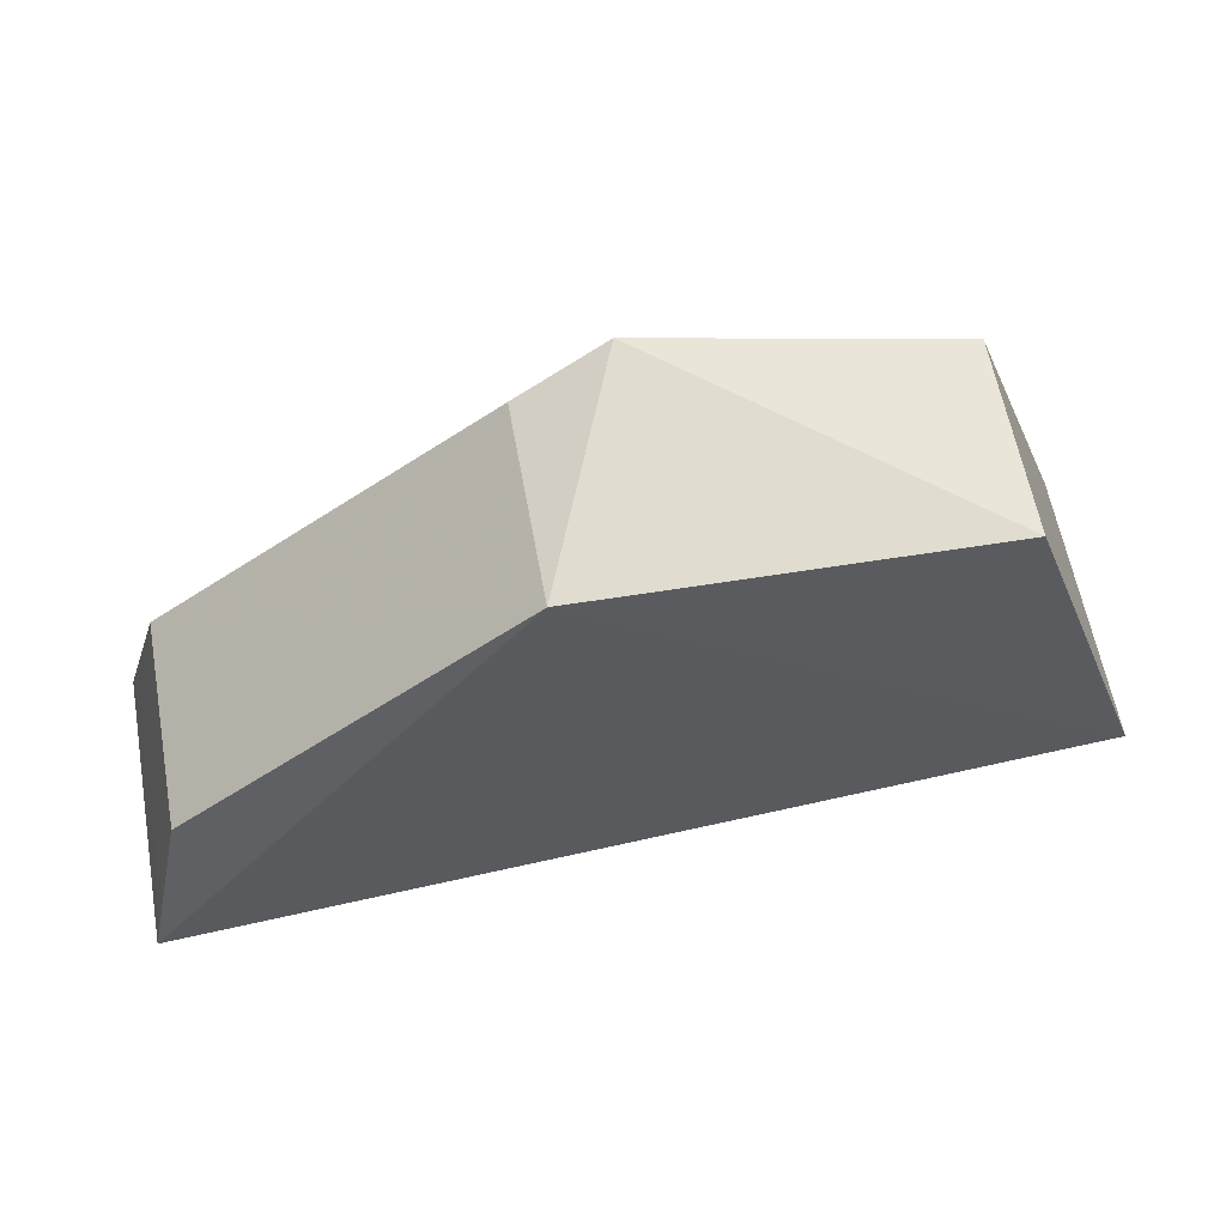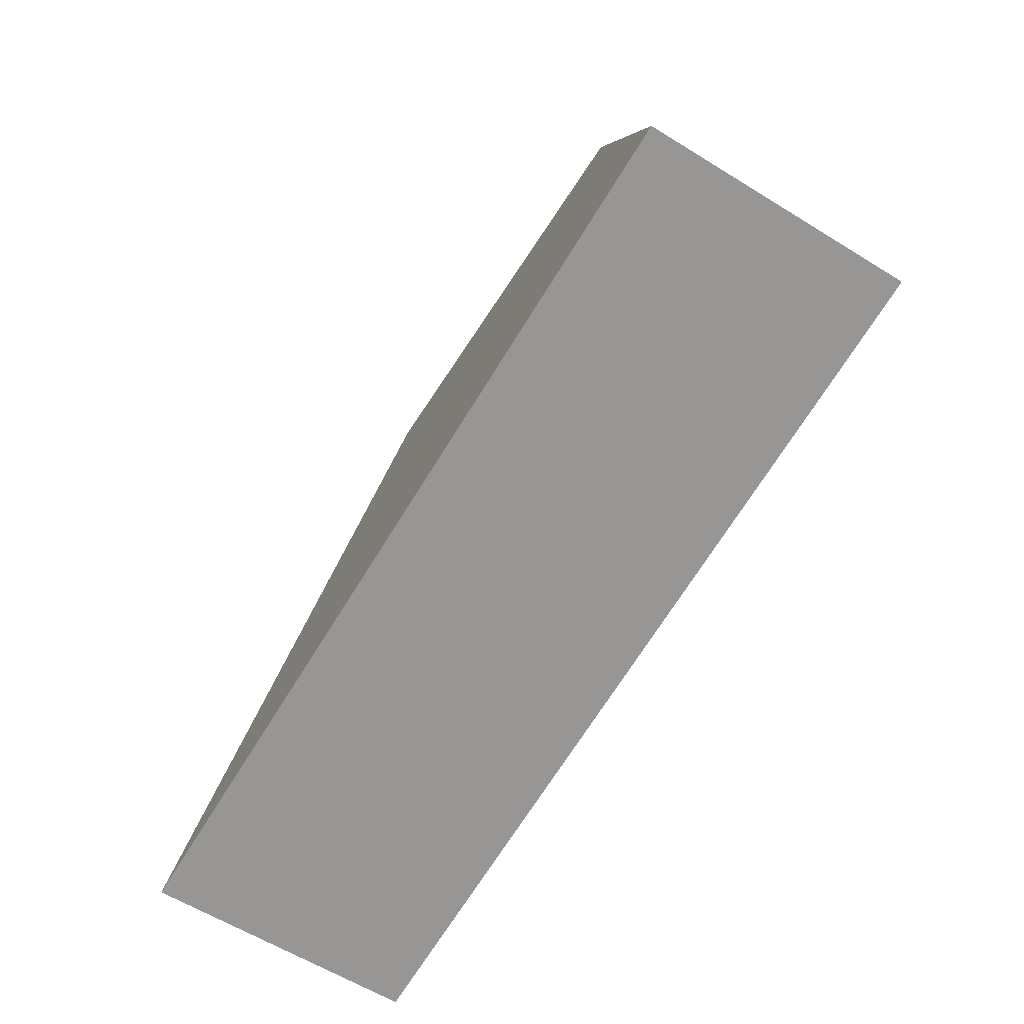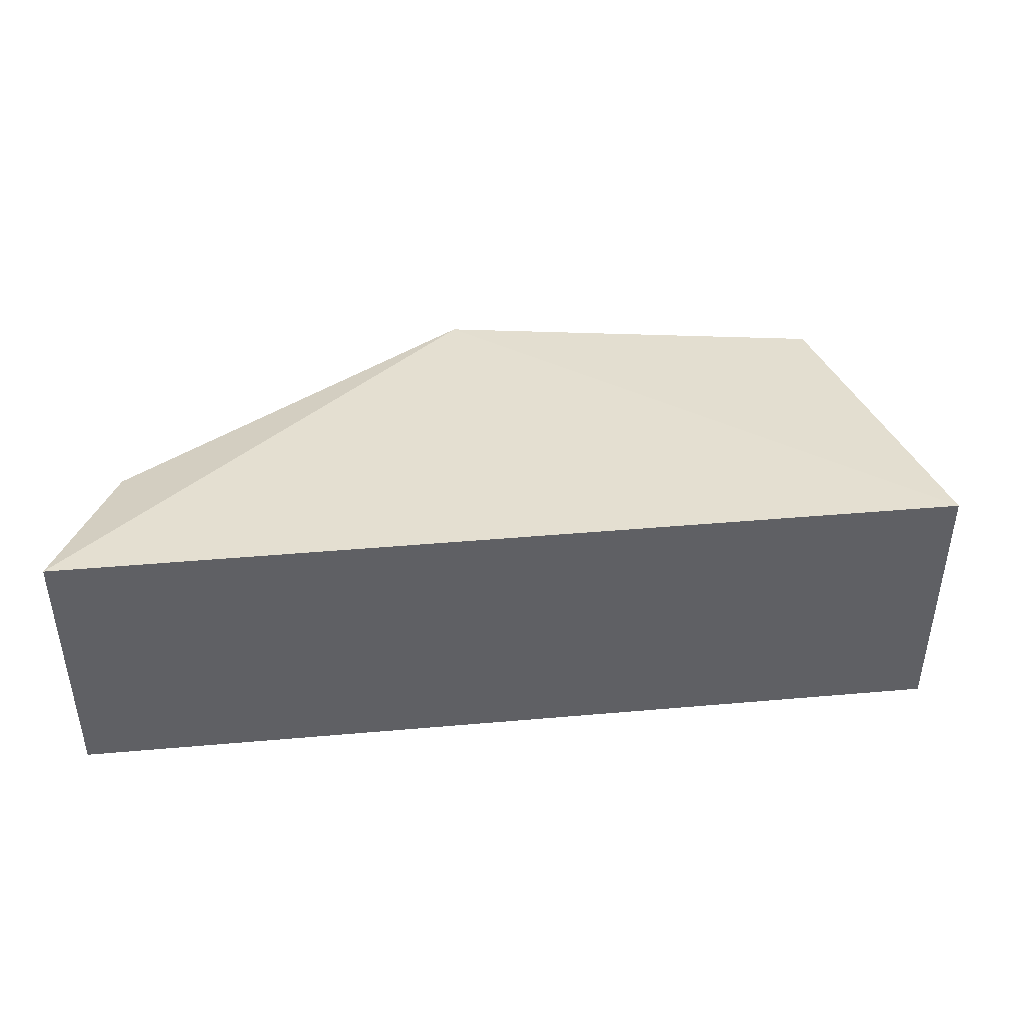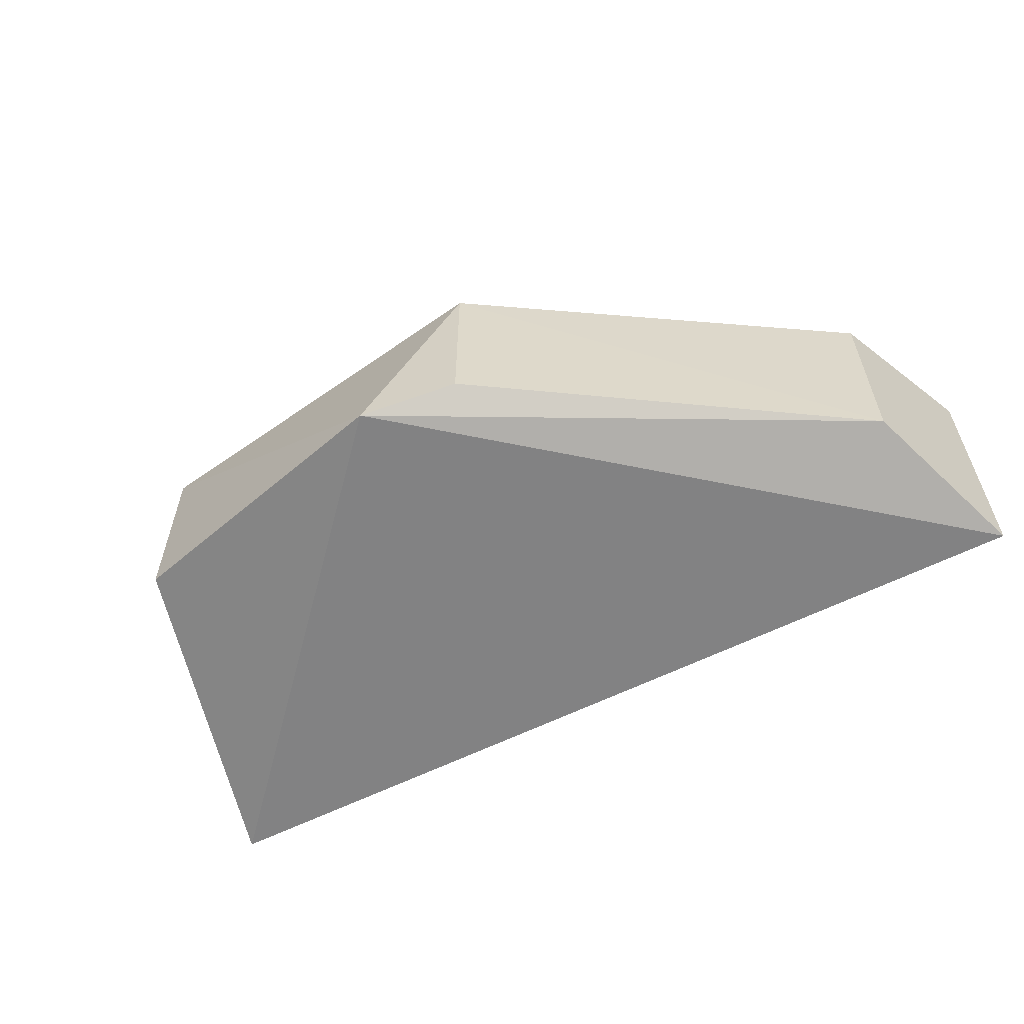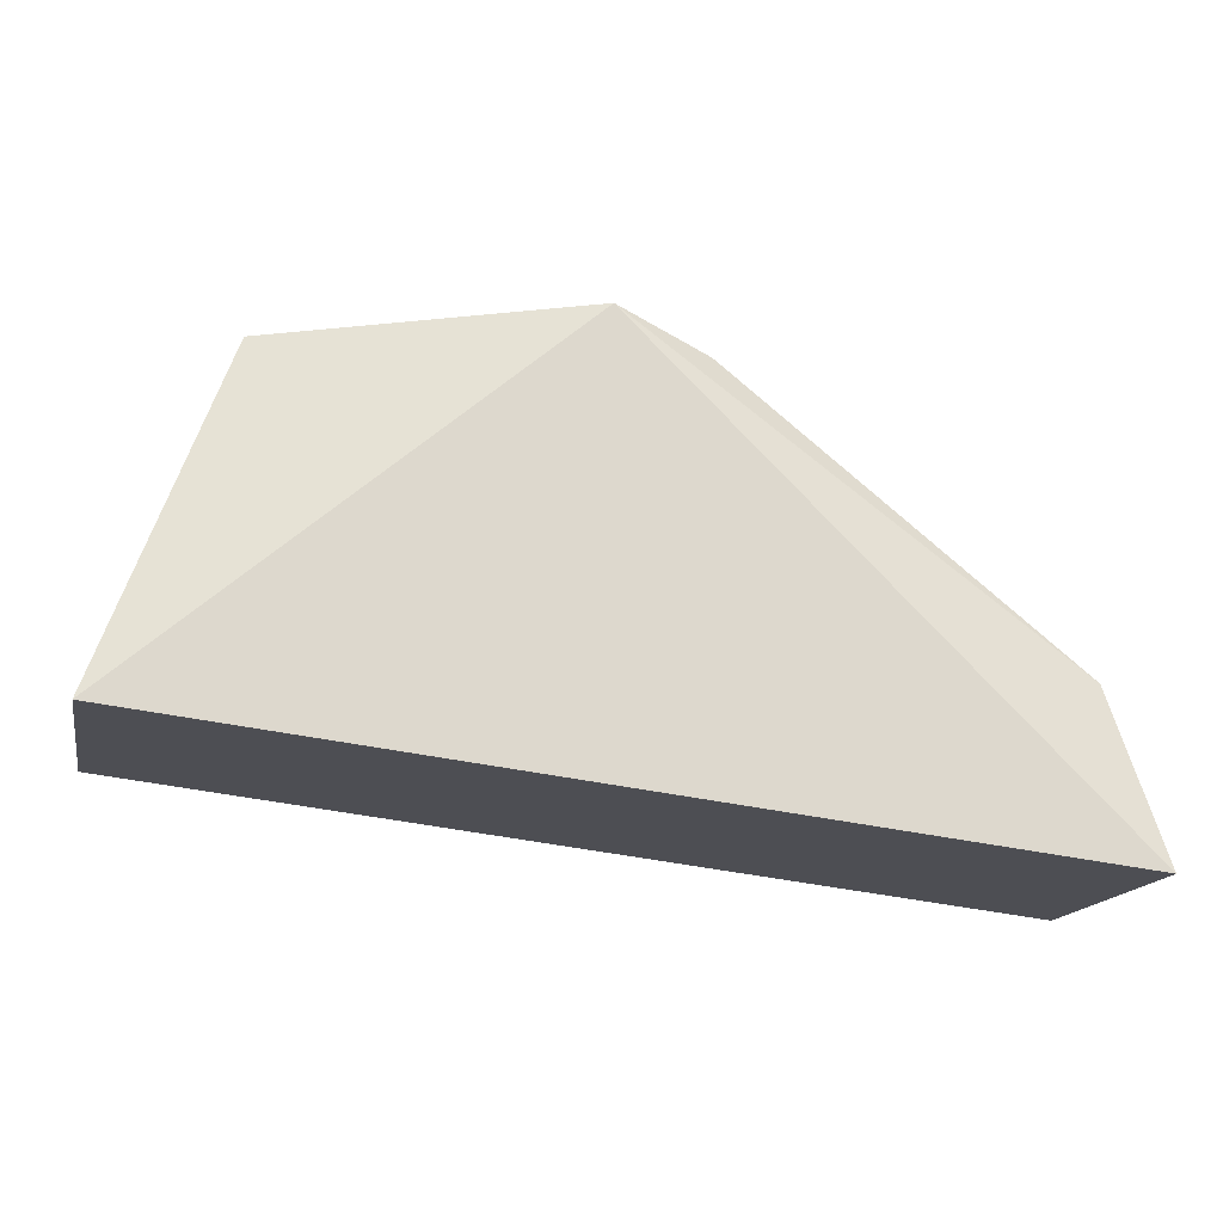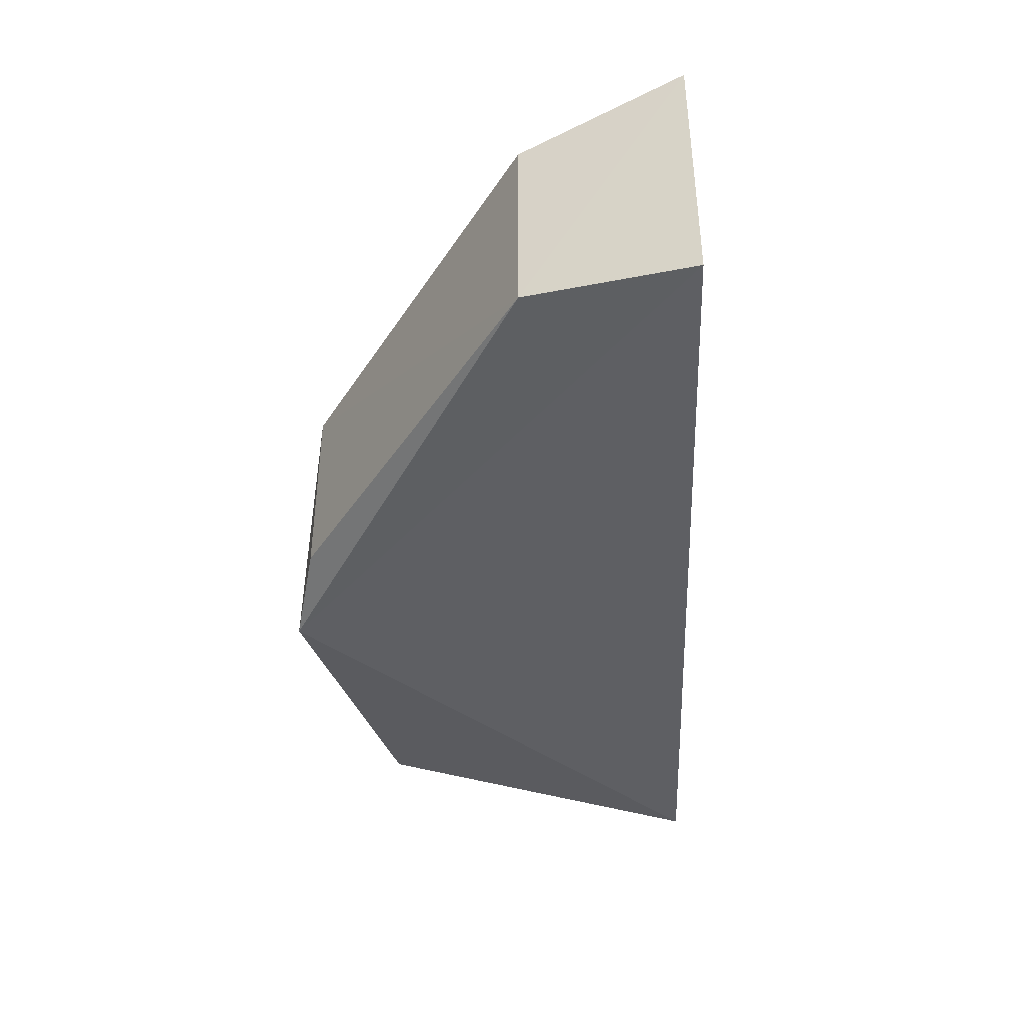
<metadata>
{"format":"obj","ext":"obj","renderer":"f3d","projection":"perspective","resolution":1024,"background":"white","views":[{"elev":61.2,"azim":-10.3,"up":"+Y"},{"elev":-61.9,"azim":58.0,"up":"+Y"},{"elev":42.8,"azim":0.7,"up":"+Z"},{"elev":-59.0,"azim":-146.0,"up":"+Z"},{"elev":-15.8,"azim":168.5,"up":"+Y"},{"elev":-41.1,"azim":-81.0,"up":"+Z"}]}
</metadata>
<code>
v -0.1297 0.4357 0.01152
v -0.1297 0.4357 -0.0105
v -0.1393 0.4618 -0.007265
v -0.1714 0.4629 0.008287
v -0.2019 0.4273 -0.0105
v -0.1393 0.4618 0.008287
v -0.2019 0.4273 0.01152
v -0.164 0.4655 -0.009174
v -0.1985 0.4408 -0.007778
v -0.1984 0.4407 0.008865
v -0.1714 0.4629 -0.007265
f 1 2 3
f 5 2 1
f 6 1 3
f 6 4 1
f 7 5 1
f 7 1 4
f 8 3 2
f 8 2 5
f 8 6 3
f 8 4 6
f 9 5 7
f 9 8 5
f 10 9 7
f 10 7 4
f 10 4 9
f 11 9 4
f 11 4 8
f 11 8 9

</code>
